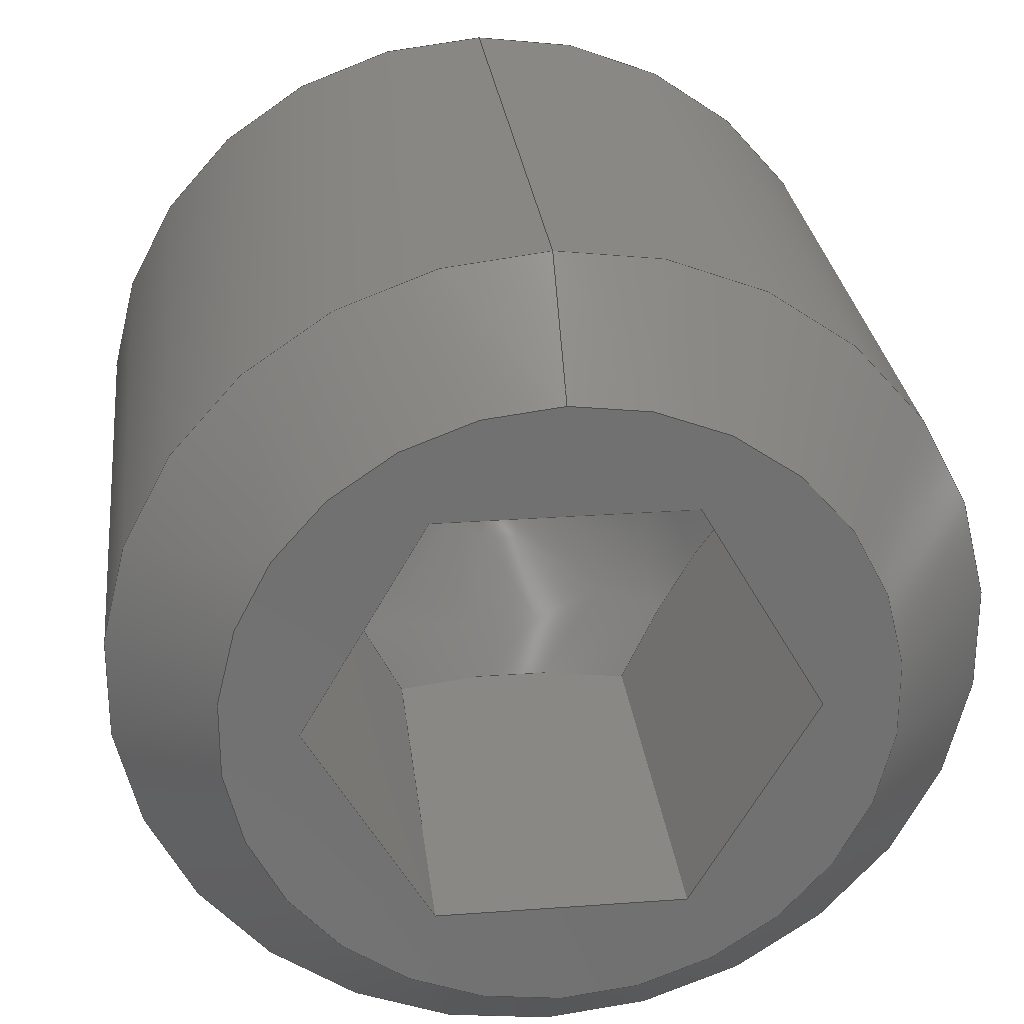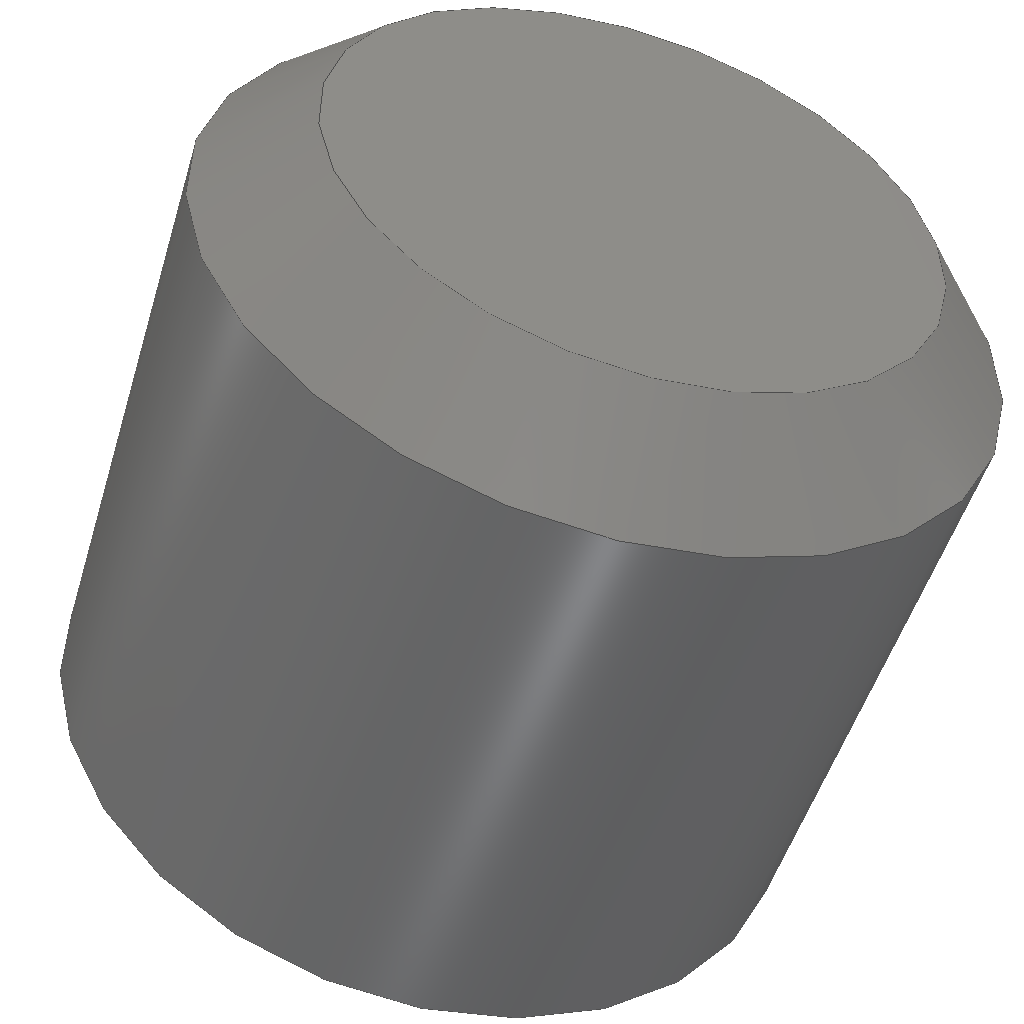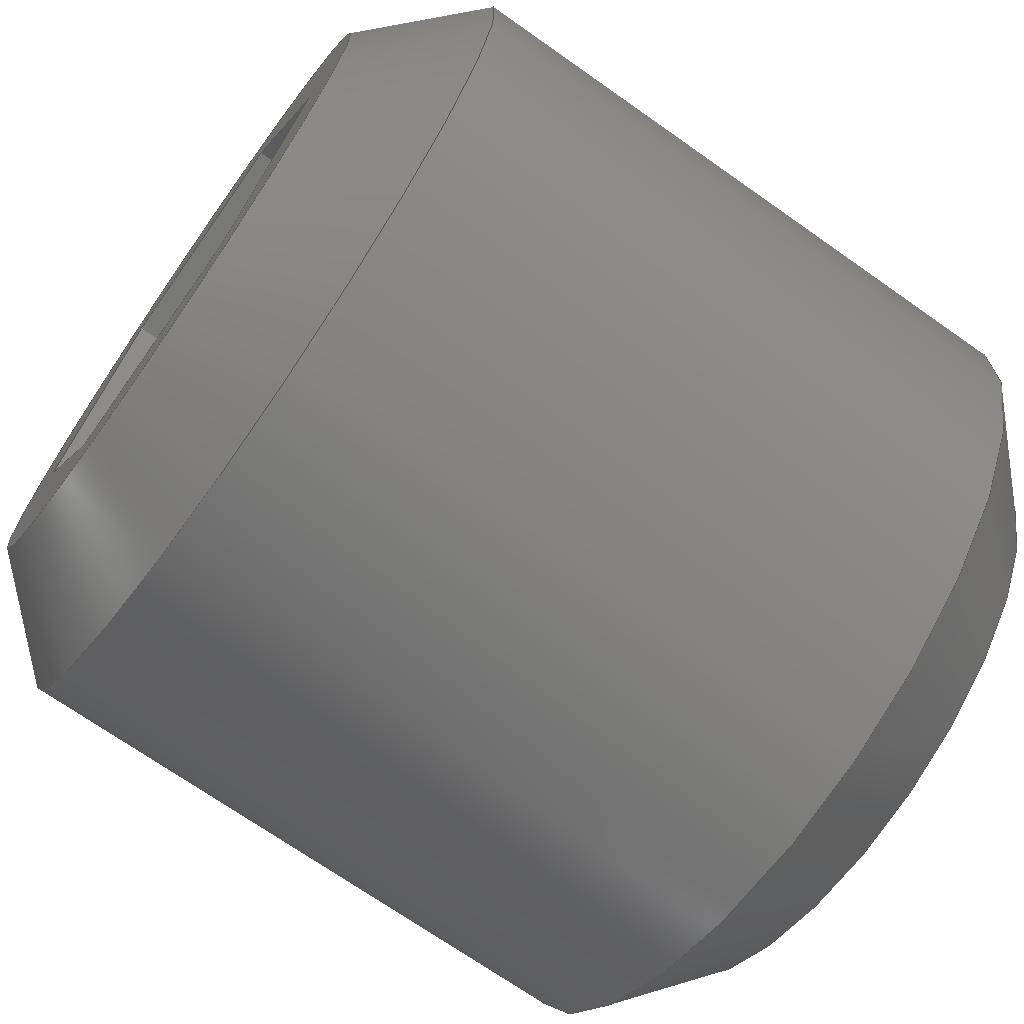
<metadata>
{"format":"step","ext":"step","renderer":"f3d","projection":"perspective","resolution":1024,"background":"white","views":[{"elev":27.2,"azim":83.5,"up":"+Y"},{"elev":-51.4,"azim":-106.8,"up":"+Y"},{"elev":-70.5,"azim":144.8,"up":"+Y"}]}
</metadata>
<code>
ISO-10303-21;
DATA;
#1=SHAPE_REPRESENTATION_RELATIONSHIP('SRR','None',#317,#2);
#2=ADVANCED_BREP_SHAPE_REPRESENTATION($,(#177),#305);
#3=STYLED_ITEM($,(#325),#177);
#4=LINE($,#258,#16);
#5=LINE($,#260,#17);
#6=LINE($,#261,#18);
#7=LINE($,#268,#19);
#8=LINE($,#269,#20);
#9=LINE($,#276,#21);
#10=LINE($,#277,#22);
#11=LINE($,#284,#23);
#12=LINE($,#285,#24);
#13=LINE($,#292,#25);
#14=LINE($,#293,#26);
#15=LINE($,#298,#27);
#16=VECTOR($,#211,0.125);
#17=VECTOR($,#212,0.07217);
#18=VECTOR($,#213,0.125);
#19=VECTOR($,#216,0.07217);
#20=VECTOR($,#217,0.125);
#21=VECTOR($,#220,0.125);
#22=VECTOR($,#221,0.07217);
#23=VECTOR($,#224,0.07217);
#24=VECTOR($,#225,0.125);
#25=VECTOR($,#228,0.125);
#26=VECTOR($,#229,0.07217);
#27=VECTOR($,#232,0.07217);
#28=(
BOUNDED_CURVE()
B_SPLINE_CURVE(2,(#254,#255,#256),.UNSPECIFIED.,.F.,.F.)
B_SPLINE_CURVE_WITH_KNOTS((3,3),(0,0.1855),.UNSPECIFIED.)
CURVE()
GEOMETRIC_REPRESENTATION_ITEM()
RATIONAL_B_SPLINE_CURVE((1,1.155,1))
REPRESENTATION_ITEM($)
);
#29=(
BOUNDED_CURVE()
B_SPLINE_CURVE(2,(#264,#265,#266),.UNSPECIFIED.,.F.,.F.)
B_SPLINE_CURVE_WITH_KNOTS((3,3),(0,0.1855),.UNSPECIFIED.)
CURVE()
GEOMETRIC_REPRESENTATION_ITEM()
RATIONAL_B_SPLINE_CURVE((1,1.155,1))
REPRESENTATION_ITEM($)
);
#30=(
BOUNDED_CURVE()
B_SPLINE_CURVE(2,(#272,#273,#274),.UNSPECIFIED.,.F.,.F.)
B_SPLINE_CURVE_WITH_KNOTS((3,3),(0,0.1855),.UNSPECIFIED.)
CURVE()
GEOMETRIC_REPRESENTATION_ITEM()
RATIONAL_B_SPLINE_CURVE((1,1.155,1))
REPRESENTATION_ITEM($)
);
#31=(
BOUNDED_CURVE()
B_SPLINE_CURVE(2,(#280,#281,#282),.UNSPECIFIED.,.F.,.F.)
B_SPLINE_CURVE_WITH_KNOTS((3,3),(0,0.1855),.UNSPECIFIED.)
CURVE()
GEOMETRIC_REPRESENTATION_ITEM()
RATIONAL_B_SPLINE_CURVE((1,1.155,1))
REPRESENTATION_ITEM($)
);
#32=(
BOUNDED_CURVE()
B_SPLINE_CURVE(2,(#288,#289,#290),.UNSPECIFIED.,.F.,.F.)
B_SPLINE_CURVE_WITH_KNOTS((3,3),(0,0.1855),.UNSPECIFIED.)
CURVE()
GEOMETRIC_REPRESENTATION_ITEM()
RATIONAL_B_SPLINE_CURVE((1,1.155,1))
REPRESENTATION_ITEM($)
);
#33=(
BOUNDED_CURVE()
B_SPLINE_CURVE(2,(#295,#296,#297),.UNSPECIFIED.,.F.,.F.)
B_SPLINE_CURVE_WITH_KNOTS((3,3),(0,0.1855),.UNSPECIFIED.)
CURVE()
GEOMETRIC_REPRESENTATION_ITEM()
RATIONAL_B_SPLINE_CURVE((1,1.155,1))
REPRESENTATION_ITEM($)
);
#34=PLANE($,#184);
#35=PLANE($,#185);
#36=PLANE($,#186);
#37=PLANE($,#187);
#38=PLANE($,#188);
#39=PLANE($,#189);
#40=PLANE($,#190);
#41=PLANE($,#191);
#42=CYLINDRICAL_SURFACE($,#182,0.125);
#43=FACE_BOUND($,#60,.T.);
#44=FACE_BOUND($,#62,.T.);
#45=FACE_BOUND($,#71,.T.);
#46=FACE_BOUND($,#73,.T.);
#47=FACE_OUTER_BOUND($,#59,.T.);
#48=FACE_OUTER_BOUND($,#61,.T.);
#49=FACE_OUTER_BOUND($,#63,.T.);
#50=FACE_OUTER_BOUND($,#64,.T.);
#51=FACE_OUTER_BOUND($,#65,.T.);
#52=FACE_OUTER_BOUND($,#66,.T.);
#53=FACE_OUTER_BOUND($,#67,.T.);
#54=FACE_OUTER_BOUND($,#68,.T.);
#55=FACE_OUTER_BOUND($,#69,.T.);
#56=FACE_OUTER_BOUND($,#70,.T.);
#57=FACE_OUTER_BOUND($,#72,.T.);
#58=FACE_OUTER_BOUND($,#74,.T.);
#59=EDGE_LOOP($,(#117));
#60=EDGE_LOOP($,(#118));
#61=EDGE_LOOP($,(#119));
#62=EDGE_LOOP($,(#120));
#63=EDGE_LOOP($,(#121));
#64=EDGE_LOOP($,(#122,#123,#124,#125));
#65=EDGE_LOOP($,(#126,#127,#128,#129));
#66=EDGE_LOOP($,(#130,#131,#132,#133));
#67=EDGE_LOOP($,(#134,#135,#136,#137));
#68=EDGE_LOOP($,(#138,#139,#140,#141));
#69=EDGE_LOOP($,(#142,#143,#144,#145));
#70=EDGE_LOOP($,(#146));
#71=EDGE_LOOP($,(#147,#148,#149,#150,#151,#152));
#72=EDGE_LOOP($,(#153));
#73=EDGE_LOOP($,(#154));
#74=EDGE_LOOP($,(#155,#156,#157,#158,#159,#160));
#75=CIRCLE($,#180,0.09433);
#76=CIRCLE($,#181,0.125);
#77=CIRCLE($,#183,0.125);
#78=CIRCLE($,#192,0.09433);
#79=VERTEX_POINT($,#243);
#80=VERTEX_POINT($,#245);
#81=VERTEX_POINT($,#248);
#82=VERTEX_POINT($,#252);
#83=VERTEX_POINT($,#253);
#84=VERTEX_POINT($,#257);
#85=VERTEX_POINT($,#259);
#86=VERTEX_POINT($,#263);
#87=VERTEX_POINT($,#267);
#88=VERTEX_POINT($,#271);
#89=VERTEX_POINT($,#275);
#90=VERTEX_POINT($,#279);
#91=VERTEX_POINT($,#283);
#92=VERTEX_POINT($,#287);
#93=VERTEX_POINT($,#291);
#94=VERTEX_POINT($,#300);
#95=EDGE_CURVE($,#79,#79,#75,.T.);
#96=EDGE_CURVE($,#80,#80,#76,.T.);
#97=EDGE_CURVE($,#81,#81,#77,.T.);
#98=EDGE_CURVE($,#82,#83,#28,.T.);
#99=EDGE_CURVE($,#82,#84,#4,.T.);
#100=EDGE_CURVE($,#85,#84,#5,.T.);
#101=EDGE_CURVE($,#83,#85,#6,.T.);
#102=EDGE_CURVE($,#83,#86,#29,.T.);
#103=EDGE_CURVE($,#87,#85,#7,.T.);
#104=EDGE_CURVE($,#86,#87,#8,.T.);
#105=EDGE_CURVE($,#88,#82,#30,.T.);
#106=EDGE_CURVE($,#89,#88,#9,.T.);
#107=EDGE_CURVE($,#84,#89,#10,.T.);
#108=EDGE_CURVE($,#86,#90,#31,.T.);
#109=EDGE_CURVE($,#91,#87,#11,.T.);
#110=EDGE_CURVE($,#90,#91,#12,.T.);
#111=EDGE_CURVE($,#92,#88,#32,.T.);
#112=EDGE_CURVE($,#92,#93,#13,.T.);
#113=EDGE_CURVE($,#89,#93,#14,.T.);
#114=EDGE_CURVE($,#90,#92,#33,.T.);
#115=EDGE_CURVE($,#93,#91,#15,.T.);
#116=EDGE_CURVE($,#94,#94,#78,.T.);
#117=ORIENTED_EDGE($,*,*,#95,.T.);
#118=ORIENTED_EDGE($,*,*,#96,.T.);
#119=ORIENTED_EDGE($,*,*,#97,.F.);
#120=ORIENTED_EDGE($,*,*,#96,.F.);
#121=ORIENTED_EDGE($,*,*,#95,.F.);
#122=ORIENTED_EDGE($,*,*,#98,.F.);
#123=ORIENTED_EDGE($,*,*,#99,.T.);
#124=ORIENTED_EDGE($,*,*,#100,.F.);
#125=ORIENTED_EDGE($,*,*,#101,.F.);
#126=ORIENTED_EDGE($,*,*,#102,.F.);
#127=ORIENTED_EDGE($,*,*,#101,.T.);
#128=ORIENTED_EDGE($,*,*,#103,.F.);
#129=ORIENTED_EDGE($,*,*,#104,.F.);
#130=ORIENTED_EDGE($,*,*,#105,.F.);
#131=ORIENTED_EDGE($,*,*,#106,.F.);
#132=ORIENTED_EDGE($,*,*,#107,.F.);
#133=ORIENTED_EDGE($,*,*,#99,.F.);
#134=ORIENTED_EDGE($,*,*,#108,.F.);
#135=ORIENTED_EDGE($,*,*,#104,.T.);
#136=ORIENTED_EDGE($,*,*,#109,.F.);
#137=ORIENTED_EDGE($,*,*,#110,.F.);
#138=ORIENTED_EDGE($,*,*,#111,.F.);
#139=ORIENTED_EDGE($,*,*,#112,.T.);
#140=ORIENTED_EDGE($,*,*,#113,.F.);
#141=ORIENTED_EDGE($,*,*,#106,.T.);
#142=ORIENTED_EDGE($,*,*,#114,.F.);
#143=ORIENTED_EDGE($,*,*,#110,.T.);
#144=ORIENTED_EDGE($,*,*,#115,.F.);
#145=ORIENTED_EDGE($,*,*,#112,.F.);
#146=ORIENTED_EDGE($,*,*,#116,.F.);
#147=ORIENTED_EDGE($,*,*,#113,.T.);
#148=ORIENTED_EDGE($,*,*,#115,.T.);
#149=ORIENTED_EDGE($,*,*,#109,.T.);
#150=ORIENTED_EDGE($,*,*,#103,.T.);
#151=ORIENTED_EDGE($,*,*,#100,.T.);
#152=ORIENTED_EDGE($,*,*,#107,.T.);
#153=ORIENTED_EDGE($,*,*,#97,.T.);
#154=ORIENTED_EDGE($,*,*,#116,.T.);
#155=ORIENTED_EDGE($,*,*,#111,.T.);
#156=ORIENTED_EDGE($,*,*,#105,.T.);
#157=ORIENTED_EDGE($,*,*,#98,.T.);
#158=ORIENTED_EDGE($,*,*,#102,.T.);
#159=ORIENTED_EDGE($,*,*,#108,.T.);
#160=ORIENTED_EDGE($,*,*,#114,.T.);
#161=CONICAL_SURFACE($,#179,0.1097,45);
#162=CONICAL_SURFACE($,#193,0.1097,45);
#163=CONICAL_SURFACE($,#194,0.03608,60);
#164=ADVANCED_FACE($,(#47,#43),#161,.T.);
#165=ADVANCED_FACE($,(#48,#44),#42,.T.);
#166=ADVANCED_FACE($,(#49),#34,.T.);
#167=ADVANCED_FACE($,(#50),#35,.F.);
#168=ADVANCED_FACE($,(#51),#36,.F.);
#169=ADVANCED_FACE($,(#52),#37,.F.);
#170=ADVANCED_FACE($,(#53),#38,.F.);
#171=ADVANCED_FACE($,(#54),#39,.F.);
#172=ADVANCED_FACE($,(#55),#40,.F.);
#173=ADVANCED_FACE($,(#56,#45),#41,.F.);
#174=ADVANCED_FACE($,(#57,#46),#162,.T.);
#175=ADVANCED_FACE($,(#58),#163,.F.);
#176=CLOSED_SHELL($,(#164,#165,#166,#167,#168,#169,#170,#171,#172,#173,
#174,#175));
#177=MANIFOLD_SOLID_BREP('Solid1',#176);
#178=AXIS2_PLACEMENT_3D('placement',#241,#195,#196);
#179=AXIS2_PLACEMENT_3D($,#242,#197,#198);
#180=AXIS2_PLACEMENT_3D($,#244,#199,#200);
#181=AXIS2_PLACEMENT_3D($,#246,#201,#202);
#182=AXIS2_PLACEMENT_3D($,#247,#203,#204);
#183=AXIS2_PLACEMENT_3D($,#249,#205,#206);
#184=AXIS2_PLACEMENT_3D($,#250,#207,#208);
#185=AXIS2_PLACEMENT_3D($,#251,#209,#210);
#186=AXIS2_PLACEMENT_3D($,#262,#214,#215);
#187=AXIS2_PLACEMENT_3D($,#270,#218,#219);
#188=AXIS2_PLACEMENT_3D($,#278,#222,#223);
#189=AXIS2_PLACEMENT_3D($,#286,#226,#227);
#190=AXIS2_PLACEMENT_3D($,#294,#230,#231);
#191=AXIS2_PLACEMENT_3D($,#299,#233,#234);
#192=AXIS2_PLACEMENT_3D($,#301,#235,#236);
#193=AXIS2_PLACEMENT_3D($,#302,#237,#238);
#194=AXIS2_PLACEMENT_3D($,#303,#239,#240);
#195=DIRECTION('axis',(0,0,1));
#196=DIRECTION('refdir',(1,0,0));
#197=DIRECTION('center_axis',(1,4.907e-17,0));
#198=DIRECTION('ref_axis',(4.913e-17,-1,0));
#199=DIRECTION('center_axis',(1,4.907e-17,0));
#200=DIRECTION('ref_axis',(4.907e-17,-1,0));
#201=DIRECTION('center_axis',(-1,-4.907e-17,0));
#202=DIRECTION('ref_axis',(4.917e-17,-1,0));
#203=DIRECTION('center_axis',(1,4.907e-17,0));
#204=DIRECTION('ref_axis',(-4.917e-17,1,0));
#205=DIRECTION('center_axis',(1,4.907e-17,0));
#206=DIRECTION('ref_axis',(4.917e-17,-1,0));
#207=DIRECTION('center_axis',(-1,-4.907e-17,0));
#208=DIRECTION('ref_axis',(0,0,1));
#209=DIRECTION('center_axis',(2.914e-17,-0.5,
0.866));
#210=DIRECTION('ref_axis',(1,0,-3.525e-17));
#211=DIRECTION($,(1,4.907e-17,0));
#212=DIRECTION($,(-4.25e-17,0.866,0.5));
#213=DIRECTION($,(1,4.907e-17,0));
#214=DIRECTION('center_axis',(5.828e-17,-1,-1.211e-15));
#215=DIRECTION('ref_axis',(0,1.216e-15,-1));
#216=DIRECTION($,(5.944e-32,-1.211e-15,1));
#217=DIRECTION($,(1,4.907e-17,0));
#218=DIRECTION('center_axis',(-2.914e-17,0.5,0.866));
#219=DIRECTION('ref_axis',(1,0,3.525e-17));
#220=DIRECTION($,(-1,-4.907e-17,0));
#221=DIRECTION($,(-4.25e-17,0.866,-0.5));
#222=DIRECTION('center_axis',(2.914e-17,-0.5,-0.866));
#223=DIRECTION('ref_axis',(-1,0,-3.525e-17));
#224=DIRECTION($,(4.25e-17,-0.866,0.5));
#225=DIRECTION($,(1,4.907e-17,0));
#226=DIRECTION('center_axis',(-5.828e-17,1,7.571e-16));
#227=DIRECTION('ref_axis',(0,-7.579e-16,1));
#228=DIRECTION($,(1,4.907e-17,0));
#229=DIRECTION($,(-3.715e-32,7.571e-16,-1));
#230=DIRECTION('center_axis',(-2.914e-17,0.5,-0.866));
#231=DIRECTION('ref_axis',(-1,0,3.525e-17));
#232=DIRECTION($,(4.25e-17,-0.866,-0.5));
#233=DIRECTION('center_axis',(-1,-4.907e-17,0));
#234=DIRECTION('ref_axis',(0,0,1));
#235=DIRECTION('center_axis',(-1,-4.907e-17,0));
#236=DIRECTION('ref_axis',(4.907e-17,-1,0));
#237=DIRECTION('center_axis',(-1,-4.907e-17,0));
#238=DIRECTION('ref_axis',(4.913e-17,-1,0));
#239=DIRECTION('center_axis',(1,4.907e-17,0));
#240=DIRECTION('ref_axis',(-4.917e-17,1,0));
#241=CARTESIAN_POINT('',(0,0,0));
#242=CARTESIAN_POINT('Origin',(0.01534,7.525e-19,0));
#243=CARTESIAN_POINT('',(8.35e-19,0.09433,1.155e-17));
#244=CARTESIAN_POINT('Origin',(5.464e-18,-3.033e-34,
0));
#245=CARTESIAN_POINT('',(0.03067,0.125,-1.531e-17));
#246=CARTESIAN_POINT('Origin',(0.03067,1.505e-18,0));
#247=CARTESIAN_POINT('Origin',(0.125,6.134e-18,0));
#248=CARTESIAN_POINT('',(0.2193,0.125,1.531e-17));
#249=CARTESIAN_POINT('Origin',(0.2193,1.076e-17,0));
#250=CARTESIAN_POINT('Origin',(-2.121e-34,0.0625,
0));
#251=CARTESIAN_POINT('Origin',(0.25,-3.686e-17,0.07217));
#252=CARTESIAN_POINT('',(0.125,1.639e-17,0.07217));
#253=CARTESIAN_POINT('',(0.125,-0.0625,0.03608));
#254=CARTESIAN_POINT('Ctrl Pts',(0.125,-6.419e-17,0.07217));
#255=CARTESIAN_POINT('Ctrl Pts',(0.1146,-0.03125,0.05413));
#256=CARTESIAN_POINT('Ctrl Pts',(0.125,-0.0625,0.03608));
#257=CARTESIAN_POINT('',(0.25,-3.686e-17,0.07217));
#258=CARTESIAN_POINT($,(0.1875,-1.639e-17,0.07217));
#259=CARTESIAN_POINT('',(0.25,-0.0625,0.03608));
#260=CARTESIAN_POINT($,(0.25,-0.01562,0.06315));
#261=CARTESIAN_POINT($,(0.1875,-0.0625,0.03608));
#262=CARTESIAN_POINT('Origin',(0.25,-0.0625,0.03608));
#263=CARTESIAN_POINT('',(0.125,-0.0625,-0.03608));
#264=CARTESIAN_POINT('Ctrl Pts',(0.125,-0.0625,0.03608));
#265=CARTESIAN_POINT('Ctrl Pts',(0.1146,-0.0625,
-7.649e-17));
#266=CARTESIAN_POINT('Ctrl Pts',(0.125,-0.0625,-0.03608));
#267=CARTESIAN_POINT('',(0.25,-0.0625,-0.03608));
#268=CARTESIAN_POINT($,(0.25,-0.0625,0.01804));
#269=CARTESIAN_POINT($,(0.1875,-0.0625,-0.03608));
#270=CARTESIAN_POINT('Origin',(0.25,0.0625,0.03608));
#271=CARTESIAN_POINT('',(0.125,0.0625,0.03608));
#272=CARTESIAN_POINT('Ctrl Pts',(0.125,0.0625,0.03608));
#273=CARTESIAN_POINT('Ctrl Pts',(0.1146,0.03125,0.05413));
#274=CARTESIAN_POINT('Ctrl Pts',(0.125,-2.048e-17,0.07217));
#275=CARTESIAN_POINT('',(0.25,0.0625,0.03608));
#276=CARTESIAN_POINT($,(0.1875,0.0625,0.03608));
#277=CARTESIAN_POINT($,(0.25,0.04687,0.04511));
#278=CARTESIAN_POINT('Origin',(0.25,-0.0625,-0.03608));
#279=CARTESIAN_POINT('',(0.125,-2.185e-17,-0.07217));
#280=CARTESIAN_POINT('Ctrl Pts',(0.125,-0.0625,-0.03608));
#281=CARTESIAN_POINT('Ctrl Pts',(0.1146,-0.03125,
-0.05413));
#282=CARTESIAN_POINT('Ctrl Pts',(0.125,-2.594e-17,-0.07217));
#283=CARTESIAN_POINT('',(0.25,2.111e-17,-0.07217));
#284=CARTESIAN_POINT($,(0.25,-0.04687,-0.04511));
#285=CARTESIAN_POINT($,(0.1875,2.185e-17,-0.07217));
#286=CARTESIAN_POINT('Origin',(0.25,0.0625,-0.03608));
#287=CARTESIAN_POINT('',(0.125,0.0625,-0.03608));
#288=CARTESIAN_POINT('Ctrl Pts',(0.125,0.0625,-0.03608));
#289=CARTESIAN_POINT('Ctrl Pts',(0.1146,0.0625,3.825e-17));
#290=CARTESIAN_POINT('Ctrl Pts',(0.125,0.0625,0.03608));
#291=CARTESIAN_POINT('',(0.25,0.0625,-0.03608));
#292=CARTESIAN_POINT($,(0.1875,0.0625,-0.03608));
#293=CARTESIAN_POINT($,(0.25,0.0625,-0.01804));
#294=CARTESIAN_POINT('Origin',(0.25,4.663e-17,-0.07217));
#295=CARTESIAN_POINT('Ctrl Pts',(0.125,7.787e-17,-0.07217));
#296=CARTESIAN_POINT('Ctrl Pts',(0.1146,0.03125,-0.05413));
#297=CARTESIAN_POINT('Ctrl Pts',(0.125,0.0625,-0.03608));
#298=CARTESIAN_POINT($,(0.25,0.01562,-0.06315));
#299=CARTESIAN_POINT('Origin',(0.25,1.227e-17,0));
#300=CARTESIAN_POINT('',(0.25,0.09433,-1.155e-17));
#301=CARTESIAN_POINT('Origin',(0.25,1.227e-17,0));
#302=CARTESIAN_POINT('Origin',(0.2347,1.151e-17,0));
#303=CARTESIAN_POINT('Origin',(0.1042,5.111e-18,
0));
#304=UNCERTAINTY_MEASURE_WITH_UNIT(LENGTH_MEASURE(0.0003937),
#306,'DISTANCE_ACCURACY_VALUE',
'Maximum model space distance between geometric entities at asserted c
onnectivities');
#305=(
GEOMETRIC_REPRESENTATION_CONTEXT(3)
GLOBAL_UNCERTAINTY_ASSIGNED_CONTEXT((#304))
GLOBAL_UNIT_ASSIGNED_CONTEXT((#306,#312,#309))
REPRESENTATION_CONTEXT('','3D')
);
#306=(
CONVERSION_BASED_UNIT('__CONSTANT UNIT inch',#308)
LENGTH_UNIT()
NAMED_UNIT(#311)
);
#307=(
LENGTH_UNIT()
NAMED_UNIT(*)
SI_UNIT(.MILLI.,.METRE.)
);
#308=LENGTH_MEASURE_WITH_UNIT(LENGTH_MEASURE(25.4),#307);
#309=(
NAMED_UNIT(*)
SI_UNIT($,.STERADIAN.)
SOLID_ANGLE_UNIT()
);
#310=DIMENSIONAL_EXPONENTS(0,0,0,0,0,0,0);
#311=DIMENSIONAL_EXPONENTS(1,0,0,0,0,0,0);
#312=(
CONVERSION_BASED_UNIT('degree',#314)
NAMED_UNIT(#310)
PLANE_ANGLE_UNIT()
);
#313=(
NAMED_UNIT(*)
PLANE_ANGLE_UNIT()
SI_UNIT($,.RADIAN.)
);
#314=PLANE_ANGLE_MEASURE_WITH_UNIT(PLANE_ANGLE_MEASURE(0.01745),#313);
#315=SHAPE_DEFINITION_REPRESENTATION(#316,#317);
#316=PRODUCT_DEFINITION_SHAPE('',$,#319);
#317=SHAPE_REPRESENTATION('',(#178),#305);
#318=PRODUCT_DEFINITION_CONTEXT('3D Mechanical Parts',#322,'design');
#319=PRODUCT_DEFINITION('ANSI B18.3 - 1_4-20 UNC - 0.25(24)',
'ANSI B18.3 - 1_4-20 UNC - 0.25(24)',#320,#318);
#320=PRODUCT_DEFINITION_FORMATION('',$,#324);
#321=APPLICATION_PROTOCOL_DEFINITION('international standard',
'automotive_design',2009,#322);
#322=APPLICATION_CONTEXT(
'Core Data for Automotive Mechanical Design Process');
#323=PRODUCT_CONTEXT('3D Mechanical Parts',#322,'mechanical');
#324=PRODUCT('ANSI B18.3 - 1_4-20 UNC - 0.25(24)',
'ANSI B18.3 - 1_4-20 UNC - 0.25(24)',$,(#323));
#325=PRESENTATION_STYLE_ASSIGNMENT((#326));
#326=SURFACE_STYLE_USAGE(.BOTH.,#327);
#327=SURFACE_SIDE_STYLE($,(#328));
#328=SURFACE_STYLE_FILL_AREA(#329);
#329=FILL_AREA_STYLE($,(#330));
#330=FILL_AREA_STYLE_COLOUR($,#331);
#331=COLOUR_RGB('',0.01961,0.01961,0.01961);
ENDSEC;
END-ISO-10303-21;

</code>
